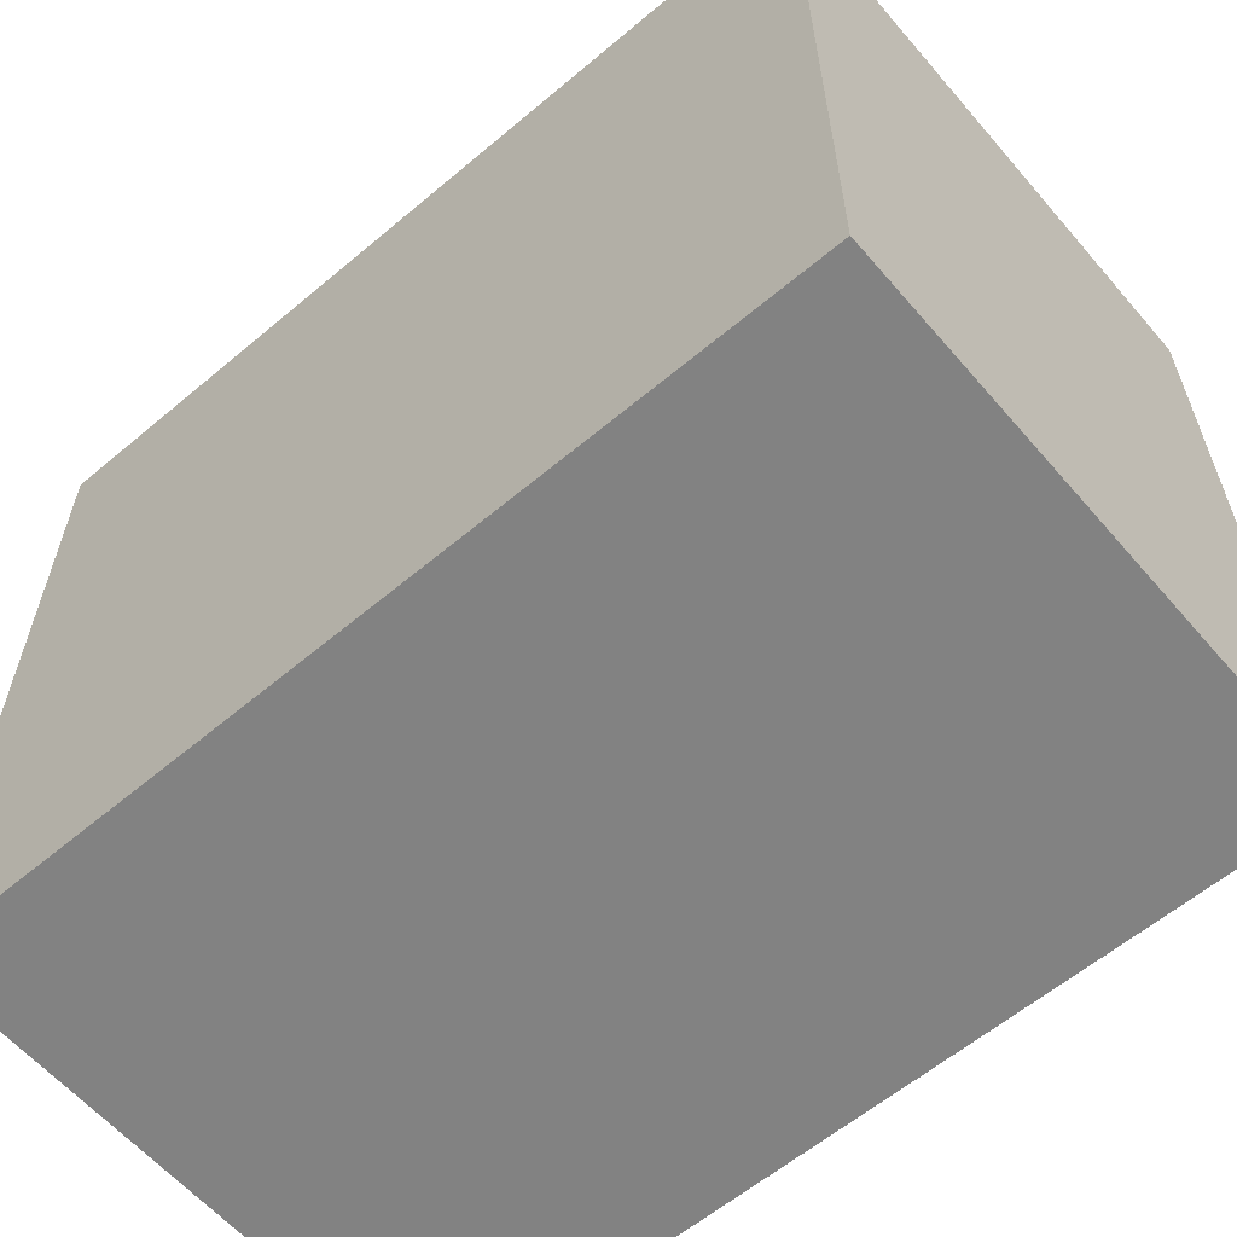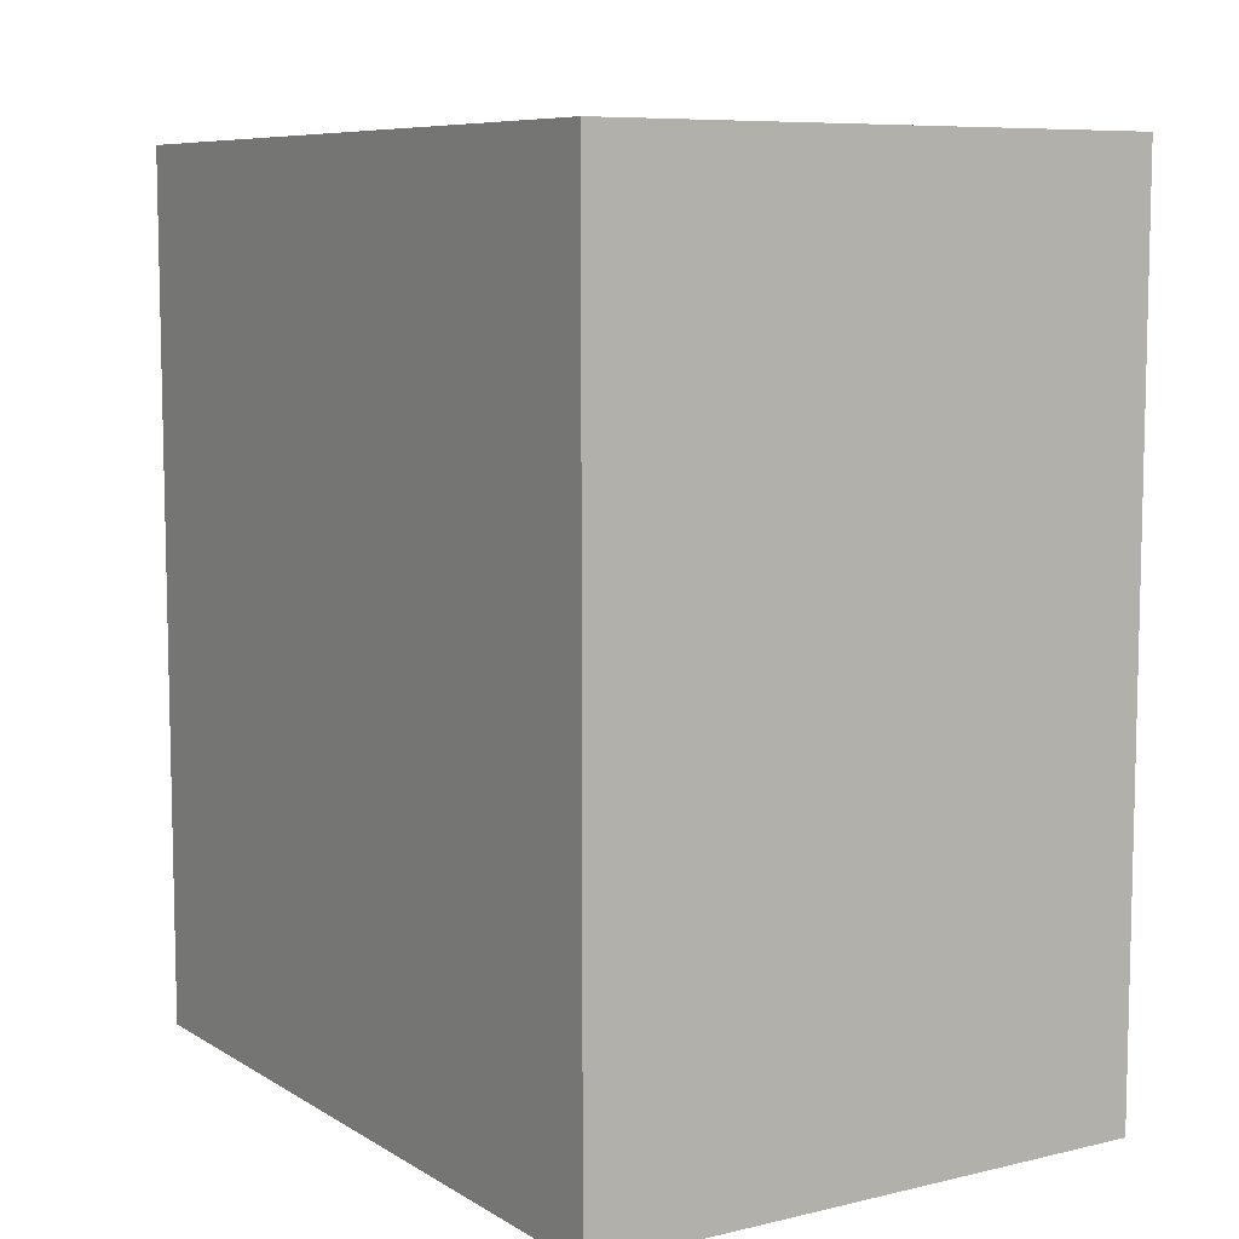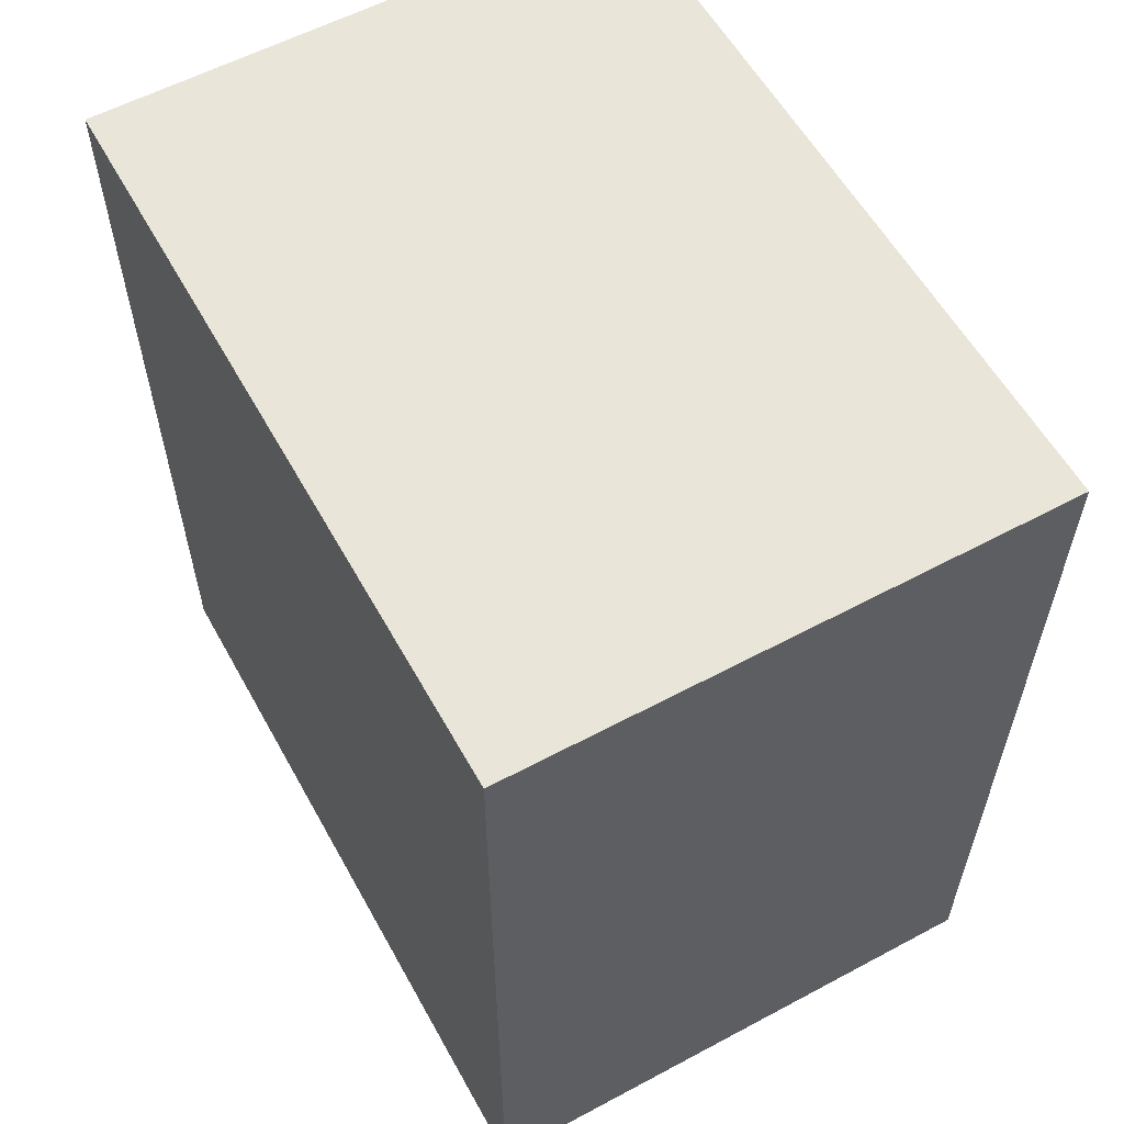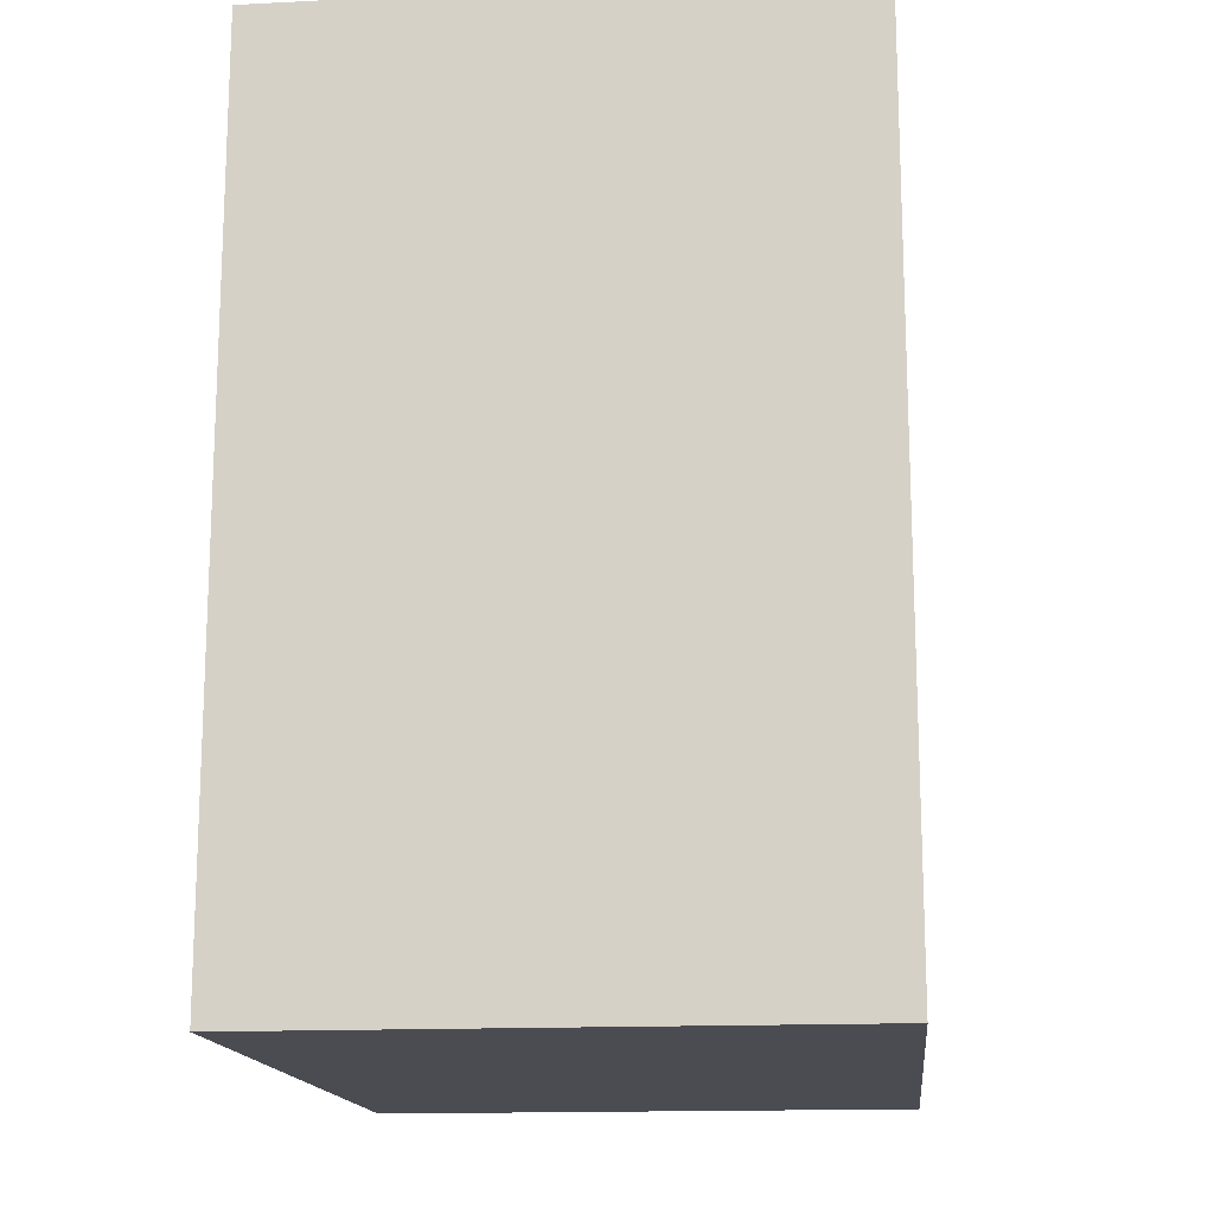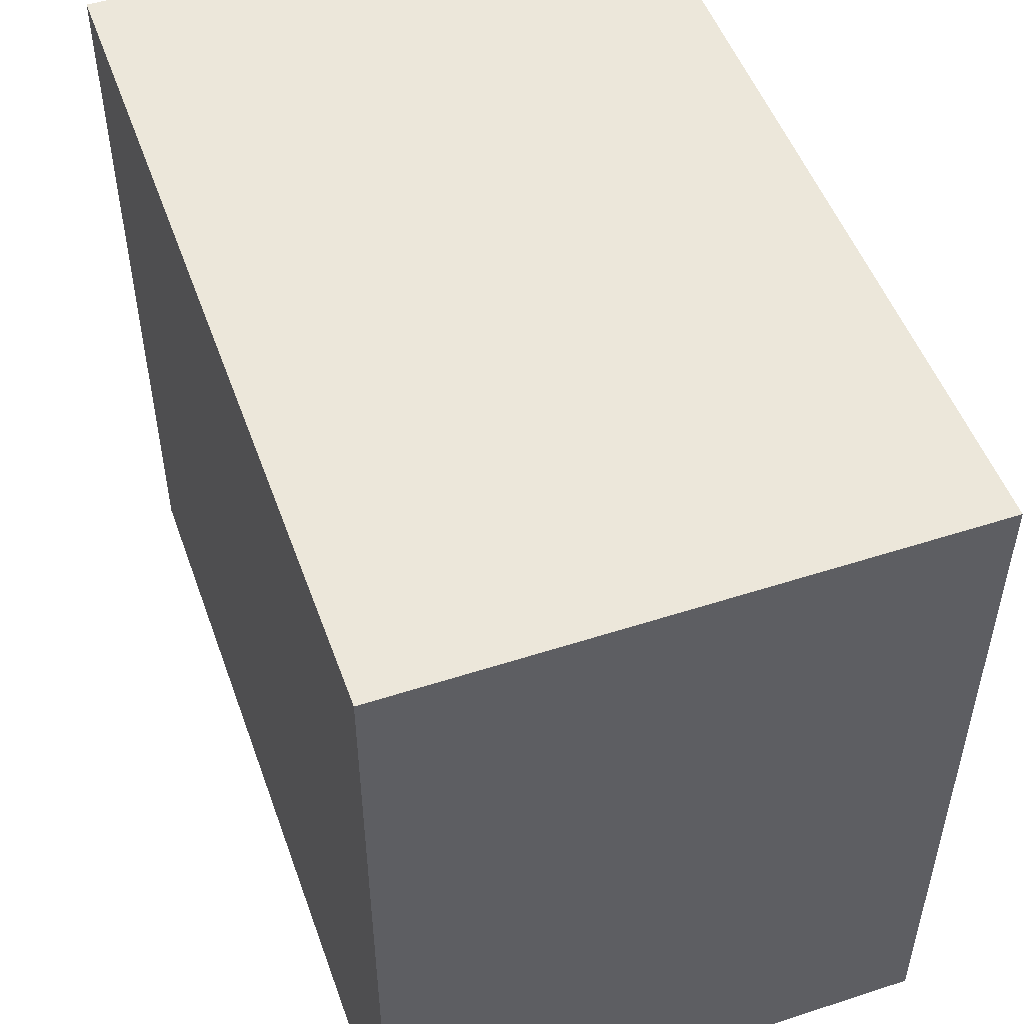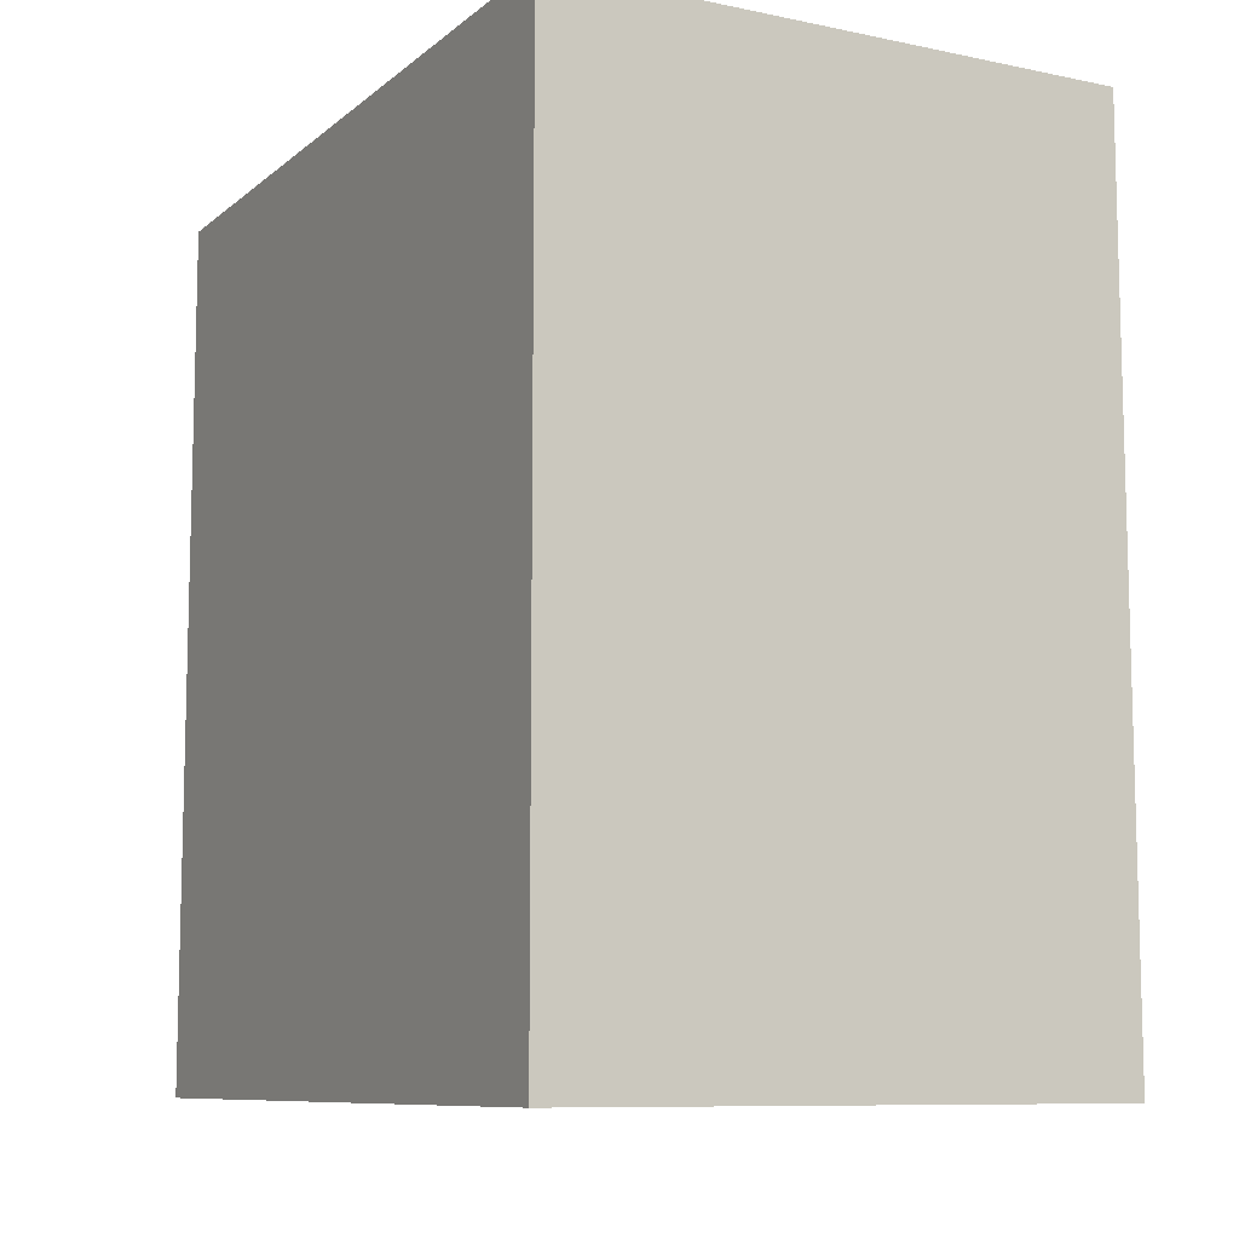
<metadata>
{"format":"obj","ext":"obj","renderer":"f3d","projection":"perspective","resolution":1024,"background":"white","views":[{"elev":-60.7,"azim":130.6,"up":"+Z"},{"elev":8.1,"azim":-32.7,"up":"+Y"},{"elev":58.2,"azim":-28.9,"up":"+Y"},{"elev":-15.4,"azim":-174.0,"up":"+Y"},{"elev":50.8,"azim":-19.5,"up":"+Z"},{"elev":-9.4,"azim":151.8,"up":"+Y"}]}
</metadata>
<code>
v 0.5136 0.5359 -1.429
v 0.4351 0.5359 -1.537
v 0.4351 0.5359 -1.429
v 0.5136 0.5359 -1.537
v 0.4351 0.4143 -1.537
v 0.5136 0.4143 -1.537
v 0.4351 0.4143 -1.429
v 0.5136 0.4143 -1.429
f 1 2 3
f 4 5 2
f 6 7 5
f 8 3 7
f 5 3 2
f 4 8 6
f 1 4 2
f 4 6 5
f 6 8 7
f 8 1 3
f 5 7 3
f 4 1 8

</code>
